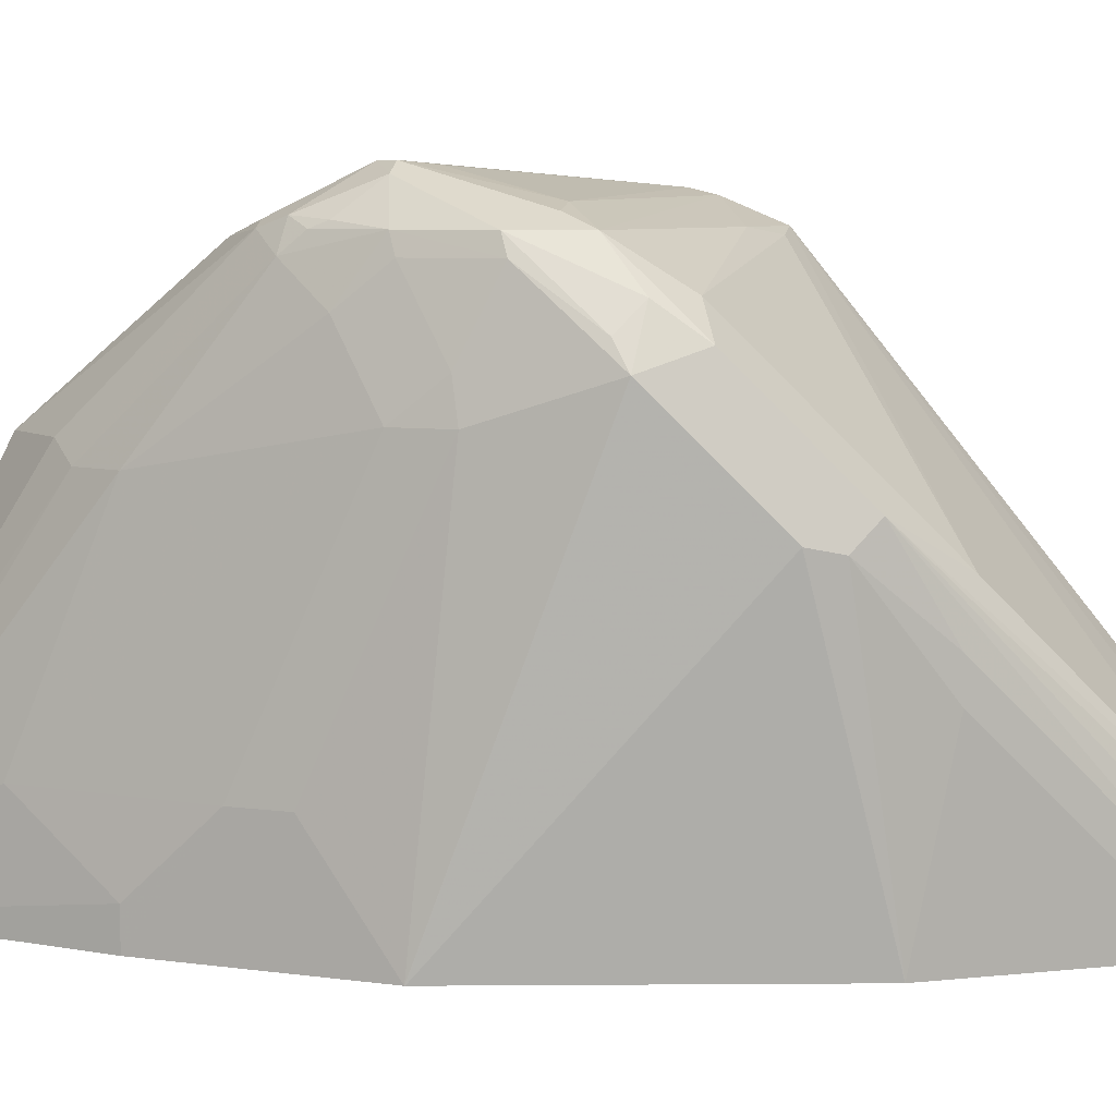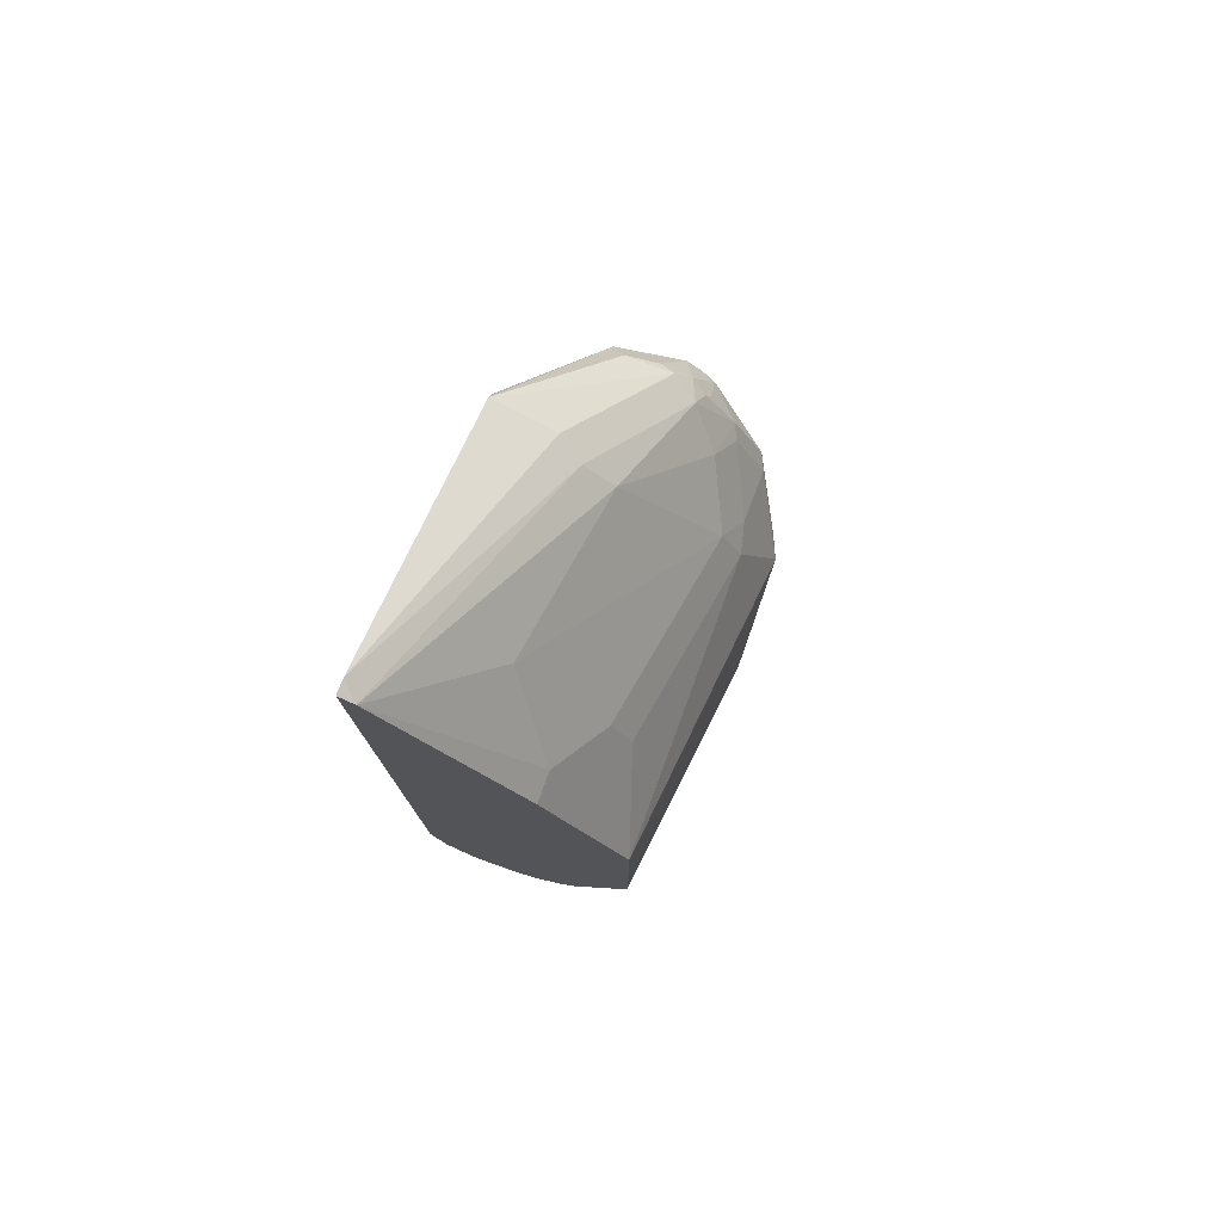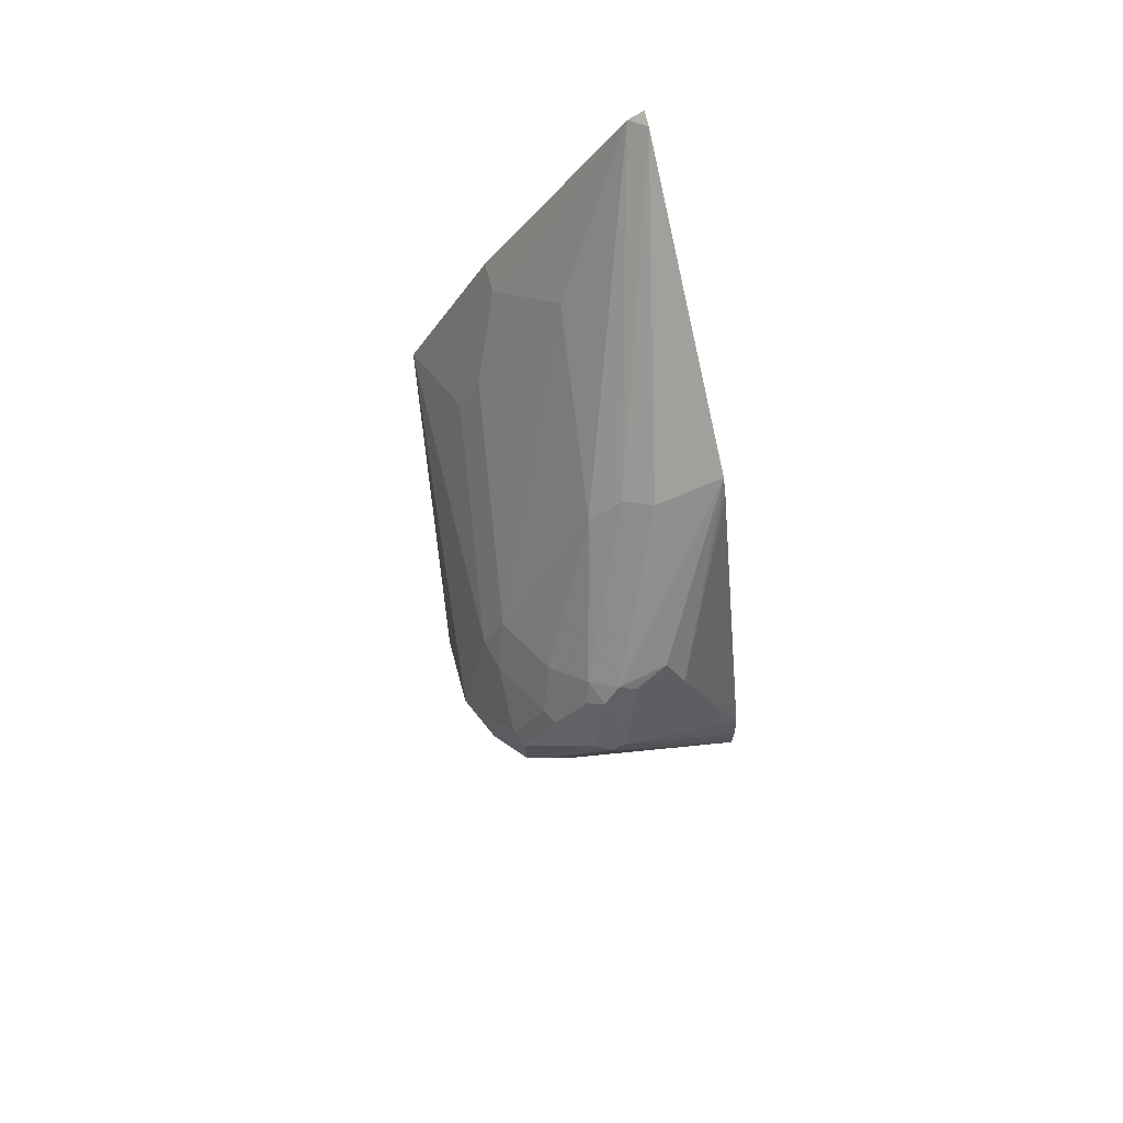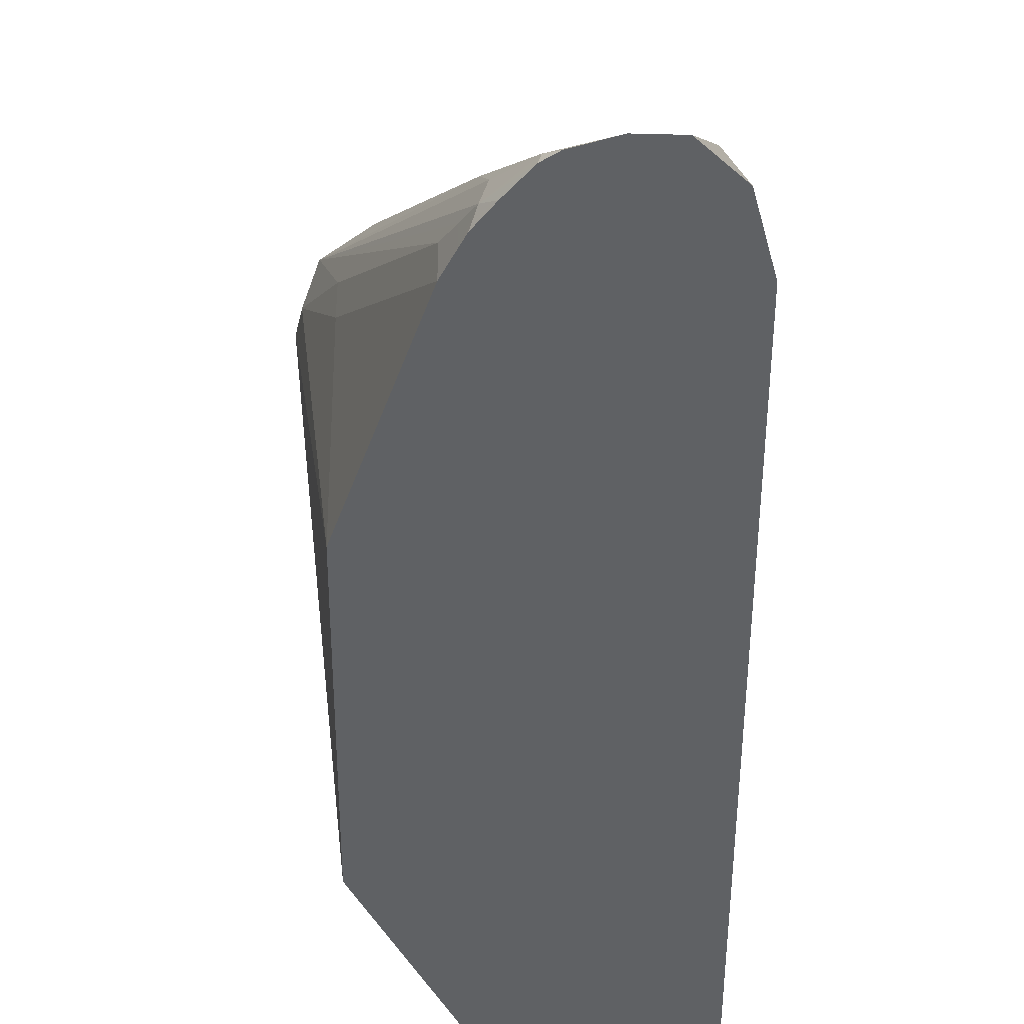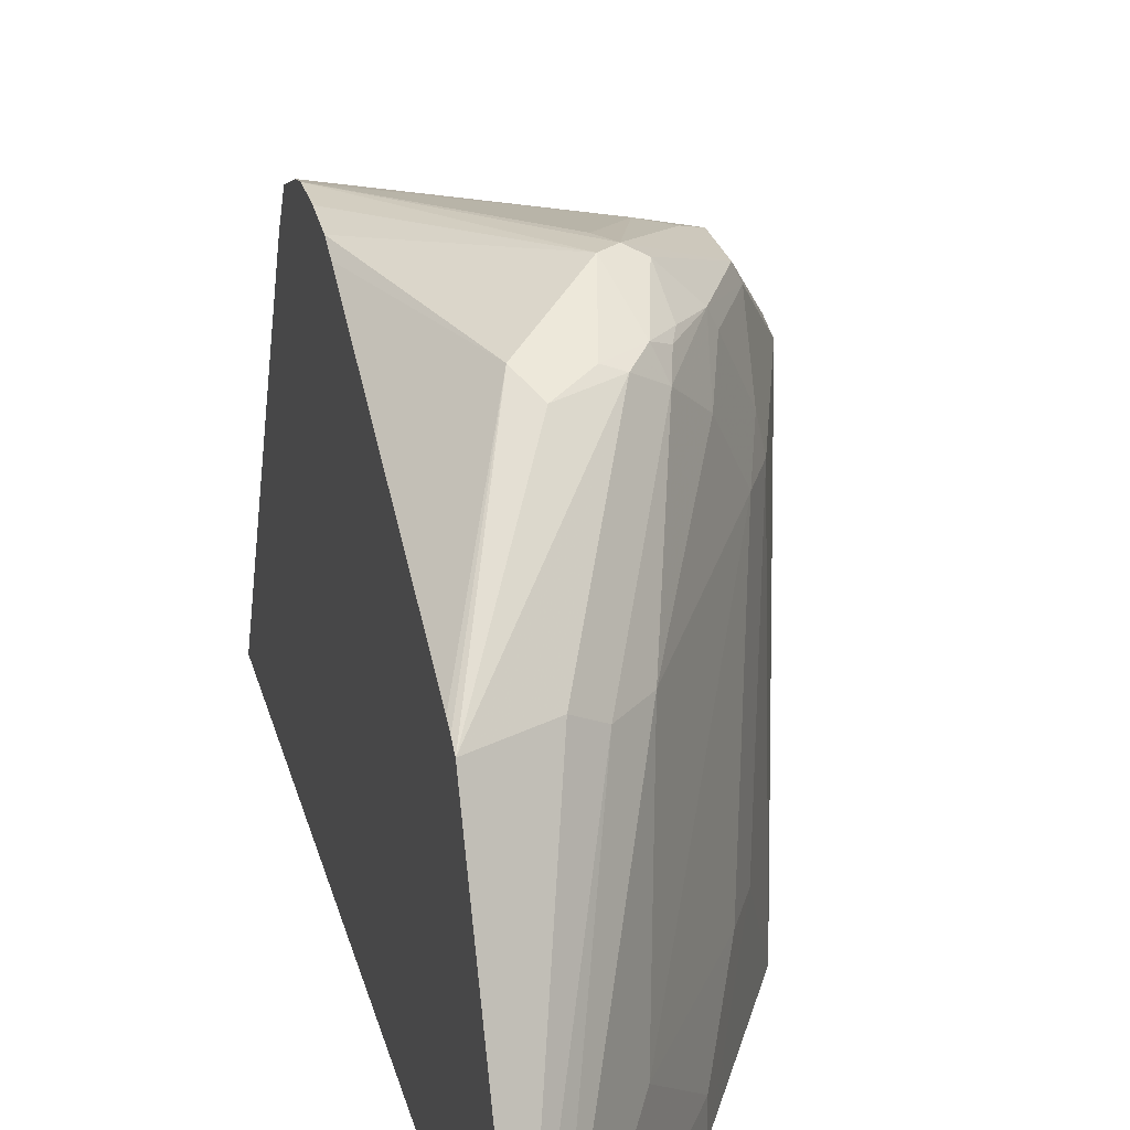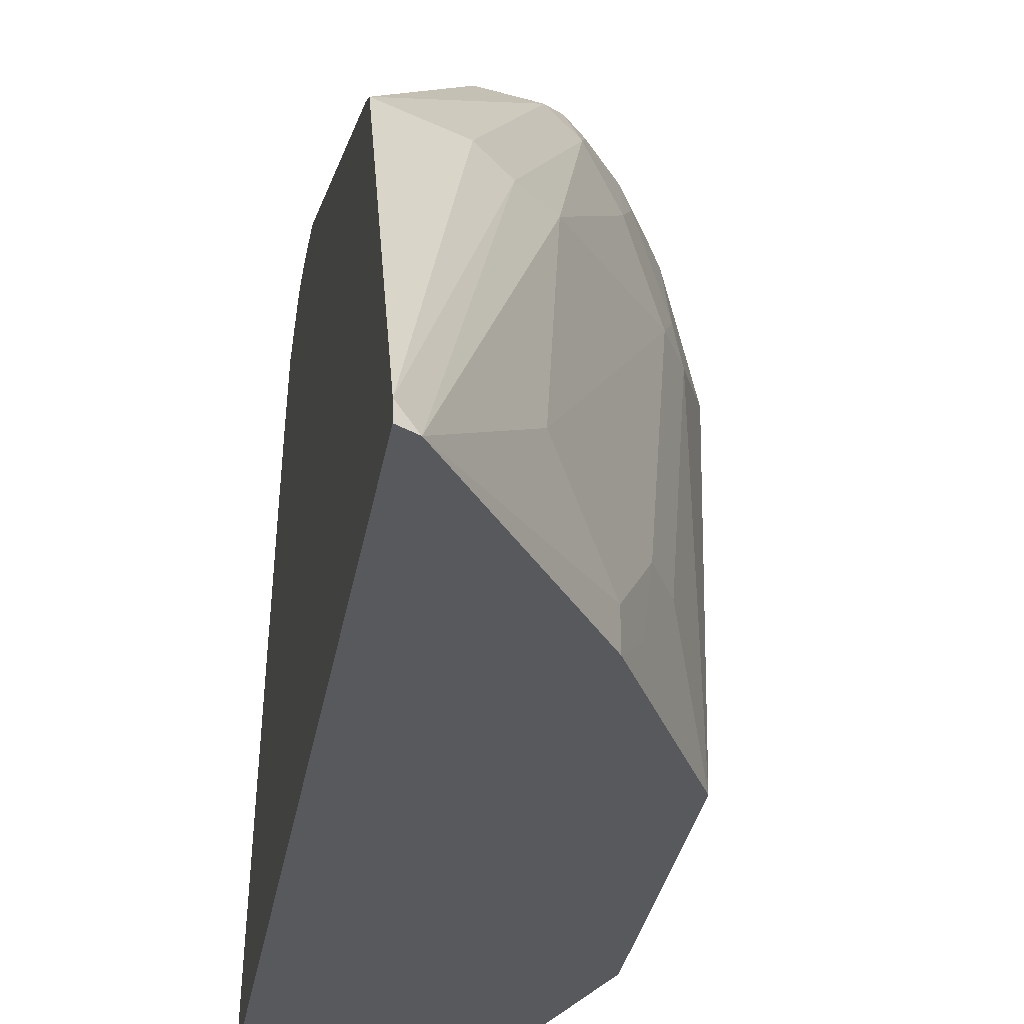
<metadata>
{"format":"obj","ext":"obj","renderer":"f3d","projection":"perspective","resolution":1024,"background":"white","views":[{"elev":5.9,"azim":88.6,"up":"+Y"},{"elev":77.3,"azim":20.0,"up":"+Z"},{"elev":71.5,"azim":165.8,"up":"+Z"},{"elev":-46.4,"azim":179.8,"up":"+Y"},{"elev":25.6,"azim":-13.4,"up":"+Y"},{"elev":-29.7,"azim":-9.1,"up":"+Y"}]}
</metadata>
<code>
v 0.3 0.464 -0.1852
v 0.3344 0.4468 -0.2406
v 0.3187 0.45 -0.2437
v 0.2938 0.4625 -0.2
v 0.2157 0.4546 -0.2906
v 0.2906 0.464 -0.1781
v 0.3094 0.4593 -0.1828
v 0.3469 0.4406 -0.2203
v 0.3469 0.4406 -0.2531
v 0.2157 0.4518 -0.3018
v 0.2157 0.4546 -0.2671
v 0.2157 0.4523 -0.2449
v 0.2625 0.45 -0.15
v 0.2625 0.4437 -0.1375
v 0.2812 0.4437 -0.1375
v 0.3 0.4453 -0.1477
v 0.3125 0.4437 -0.1625
v 0.3281 0.4406 -0.1828
v 0.3515 0.4312 -0.2227
v 0.3687 0.4062 -0.2562
v 0.3625 0.4187 -0.2687
v 0.3656 0.4031 -0.2906
v 0.3437 0.4187 -0.2875
v 0.2531 0.4406 -0.3093
v 0.2157 0.4406 -0.3281
v 0.2157 0.4476 -0.2333
v 0.2531 0.4453 -0.1406
v 0.2625 0.4375 -0.125
v 0.2906 0.4406 -0.136
v 0.3062 0.4312 -0.1438
v 0.3094 0.4406 -0.1547
v 0.325 0.4125 -0.1625
v 0.3328 0.4312 -0.1852
v 0.3515 0.3937 -0.2039
v 0.375 0.3937 -0.2625
v 0.3719 0.3906 -0.2781
v 0.3719 0.3718 -0.2969
v 0.3656 0.3656 -0.3281
v 0.3437 0.3625 -0.3437
v 0.2313 0.4375 -0.3249
v 0.3437 0.325 -0.3812
v 0.3062 0.2313 -0.4749
v 0.2875 0.1938 -0.5125
v 0.2627 0.1877 -0.5245
v 0.2439 0.1877 -0.524
v 0.2157 0.4181 -0.3431
v 0.2157 0.3726 -0.05508
v 0.2157 0.3695 -0.04886
v 0.2157 0.3656 -0.0423
v 0.2812 0.4312 -0.1242
v 0.2531 0.3656 -0.06098
v 0.2687 0.3562 -0.06876
v 0.2875 0.3562 -0.08754
v 0.3437 0.375 -0.1813
v 0.3562 0.375 -0.2063
v 0.375 0.375 -0.2812
v 0.375 0.3562 -0.3
v 0.3562 0.1877 -0.1875
v 0.3562 0.1877 -0.1878
v 0.3719 0.3343 -0.3343
v 0.3656 0.3468 -0.3468
v 0.3031 0.2094 -0.4906
v 0.3062 0.1938 -0.4937
v 0.2887 0.1877 -0.5136
v 0.2815 0.1877 -0.5185
v 0.2251 0.1877 -0.5053
v 0.2157 0.1877 -0.4687
v 0.2157 0.3918 -0.3543
v 0.2157 0.1968 0.04213
v 0.2248 0.1877 0.03757
v 0.275 0.2438 -0.0438
v 0.3375 0.2438 -0.15
v 0.325 0.2438 -0.125
v 0.375 0.3375 -0.3187
v 0.3187 0.1877 -0.1125
v 0.3562 0.1877 -0.3562
v 0.3562 0.2813 -0.375
v 0.3562 0.3 -0.375
v 0.3187 0.2062 -0.4687
v 0.3125 0.2 -0.4812
v 0.3125 0.1877 -0.4812
v 0.3092 0.1877 -0.4877
v 0.3002 0.1877 -0.4997
v 0.2157 0.3468 -0.3515
v 0.2157 0.375 -0.3562
v 0.2157 0.1877 -0.2626
v 0.2157 0.2156 -0.2859
v 0.2157 0.2613 -0.3096
v 0.2157 0.2969 -0.3277
v 0.2157 0.3031 -0.3308
v 0.2157 0.1877 0.04324
v 0.3063 0.1877 -0.08766
v 0.3062 0.2062 -0.08754
v 0.3187 0.2062 -0.1125
v 0.3187 0.1877 -0.4687
f 44 76 59
f 44 65 64
f 44 83 82
f 44 82 81
f 44 81 95
f 43 65 44
f 44 95 76
f 44 64 83
f 44 59 58
f 44 91 86
f 44 75 92
f 44 92 70
f 44 70 91
f 44 86 67
f 44 67 66
f 44 66 45
f 43 64 65
f 46 66 67
f 45 66 46
f 44 58 75
f 43 63 64
f 32 53 54
f 42 62 43
f 32 34 33
f 46 67 68
f 34 55 35
f 34 54 55
f 35 56 74
f 35 74 57
f 35 57 37
f 35 37 36
f 35 58 59
f 35 59 56
f 37 57 74
f 37 74 60
f 37 60 61
f 37 61 38
f 38 61 41
f 38 41 39
f 39 41 40
f 41 61 42
f 42 61 62
f 43 62 63
f 49 69 51
f 69 91 70
f 51 69 52
f 67 85 68
f 67 86 87
f 67 87 88
f 67 88 89
f 67 89 90
f 67 90 84
f 70 92 93
f 70 93 71
f 71 93 73
f 67 84 85
f 72 73 94
f 73 93 92
f 73 92 94
f 75 94 92
f 76 95 77
f 77 95 79
f 77 79 78
f 79 95 81
f 79 81 80
f 32 54 34
f 72 94 75
f 49 51 50
f 63 83 64
f 63 81 82
f 52 69 70
f 52 70 53
f 53 70 71
f 53 71 54
f 54 72 55
f 54 71 73
f 54 73 72
f 55 72 58
f 56 59 74
f 63 82 83
f 58 72 75
f 60 74 76
f 60 76 77
f 60 77 78
f 60 78 61
f 61 78 79
f 61 79 80
f 61 80 63
f 61 63 62
f 63 80 81
f 59 76 74
f 30 53 32
f 35 55 58
f 29 52 30
f 5 69 49
f 5 49 48
f 5 48 47
f 5 47 26
f 5 26 12
f 5 12 11
f 5 11 6
f 6 12 13
f 6 13 14
f 6 14 15
f 6 15 16
f 6 16 7
f 6 11 12
f 7 16 17
f 7 17 18
f 7 18 8
f 8 18 19
f 8 19 20
f 8 20 21
f 5 91 69
f 5 86 91
f 5 88 87
f 5 89 88
f 30 52 53
f 1 2 3
f 1 3 4
f 1 4 5
f 1 5 6
f 1 6 7
f 1 7 8
f 1 8 9
f 1 9 2
f 8 21 9
f 2 9 3
f 3 10 5
f 3 5 4
f 5 10 25
f 5 25 46
f 5 46 68
f 5 68 85
f 5 85 84
f 5 84 90
f 5 90 89
f 3 9 10
f 9 21 22
f 5 87 86
f 9 23 24
f 22 37 38
f 22 38 39
f 22 39 23
f 23 40 24
f 23 39 40
f 24 40 25
f 25 40 41
f 25 41 42
f 25 43 44
f 22 36 37
f 25 44 45
f 26 47 27
f 27 47 48
f 27 48 49
f 27 49 28
f 28 49 50
f 28 50 29
f 29 50 51
f 29 51 52
f 9 22 23
f 25 45 46
f 22 35 36
f 25 42 43
f 21 35 22
f 9 24 10
f 10 24 25
f 12 26 27
f 12 27 13
f 13 27 14
f 14 27 28
f 14 28 15
f 15 29 16
f 16 29 30
f 16 30 31
f 15 28 29
f 19 35 20
f 17 31 18
f 18 31 30
f 18 30 32
f 18 32 33
f 18 33 19
f 19 33 34
f 19 34 35
f 16 31 17
f 20 35 21

</code>
